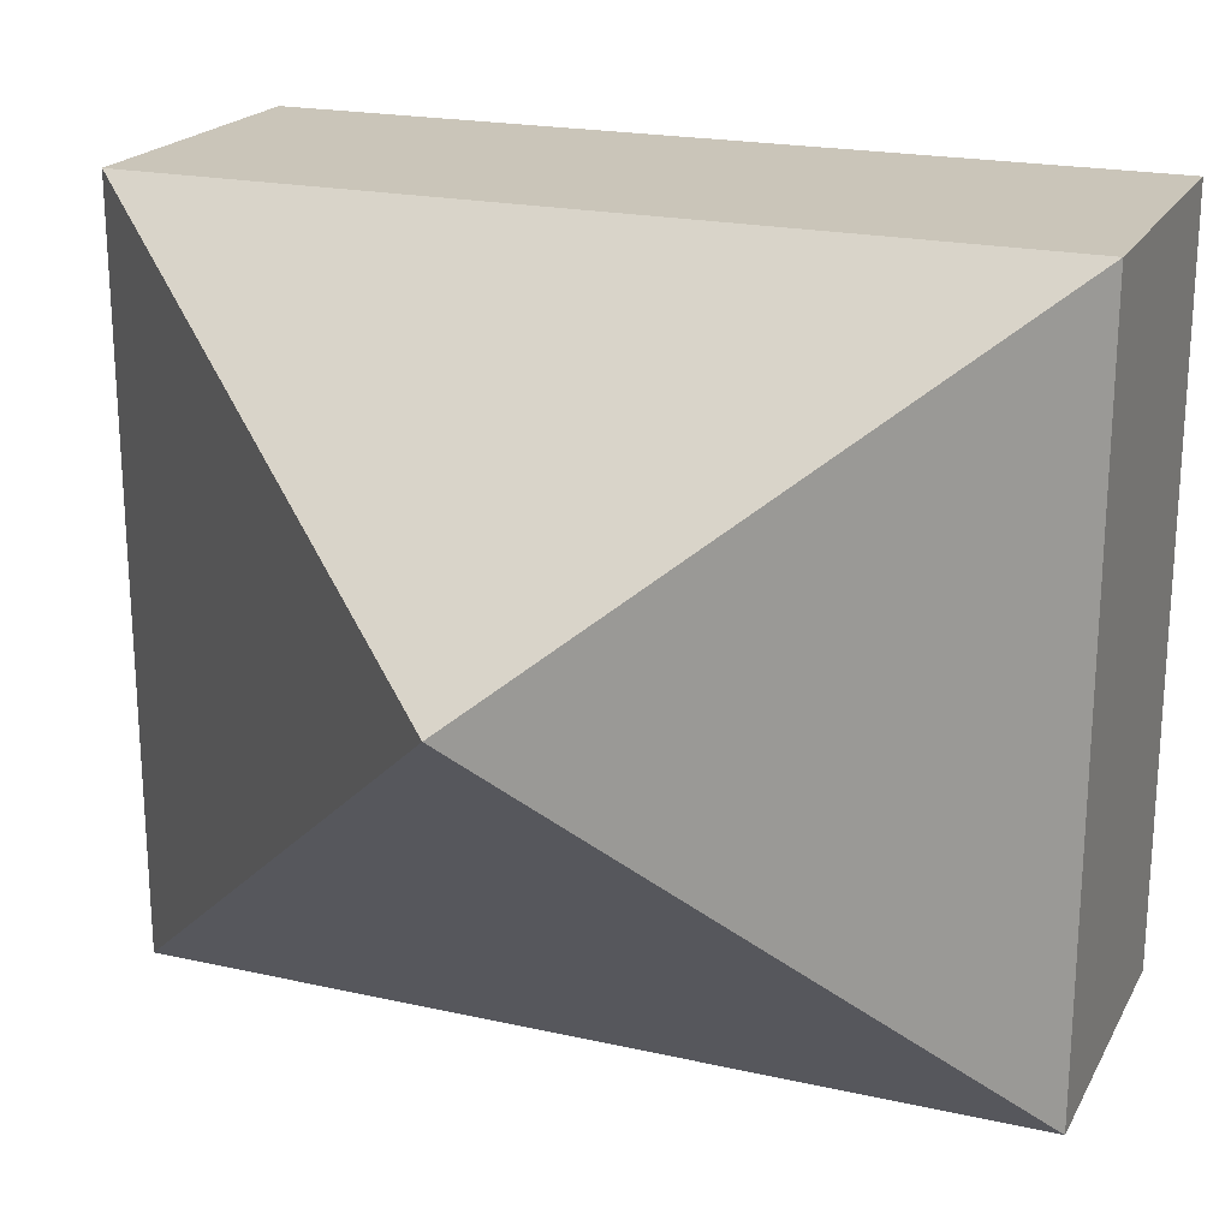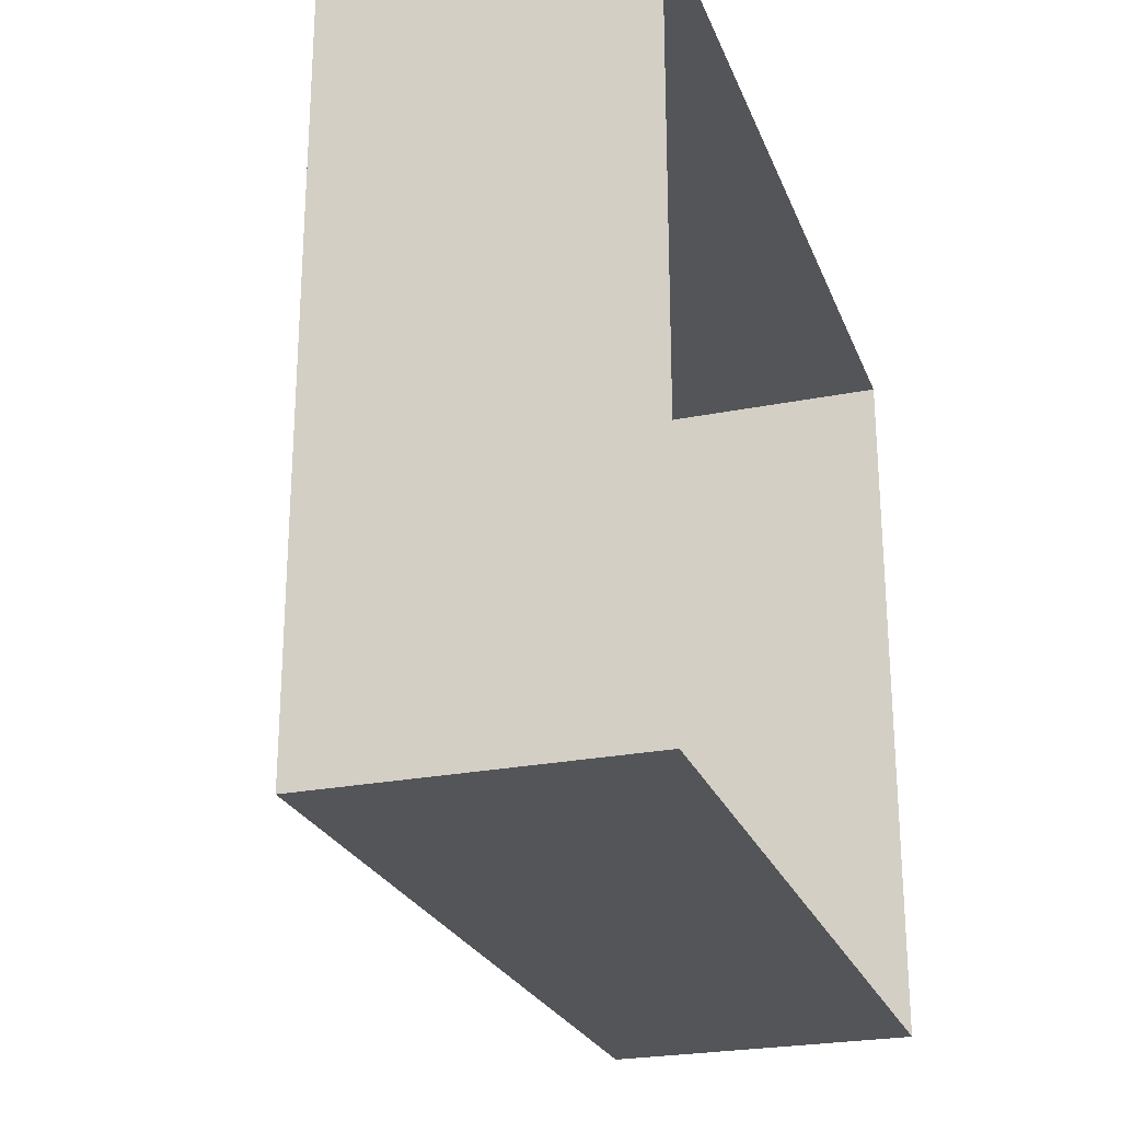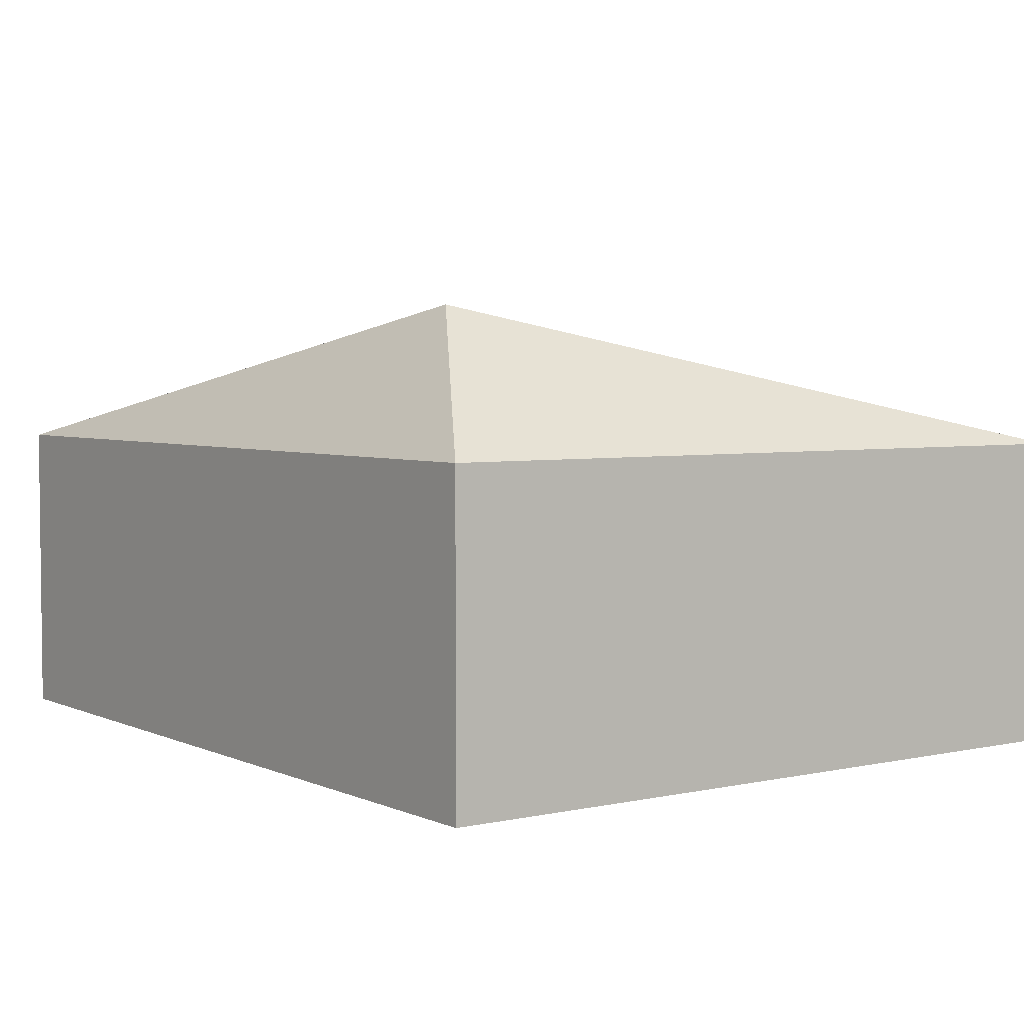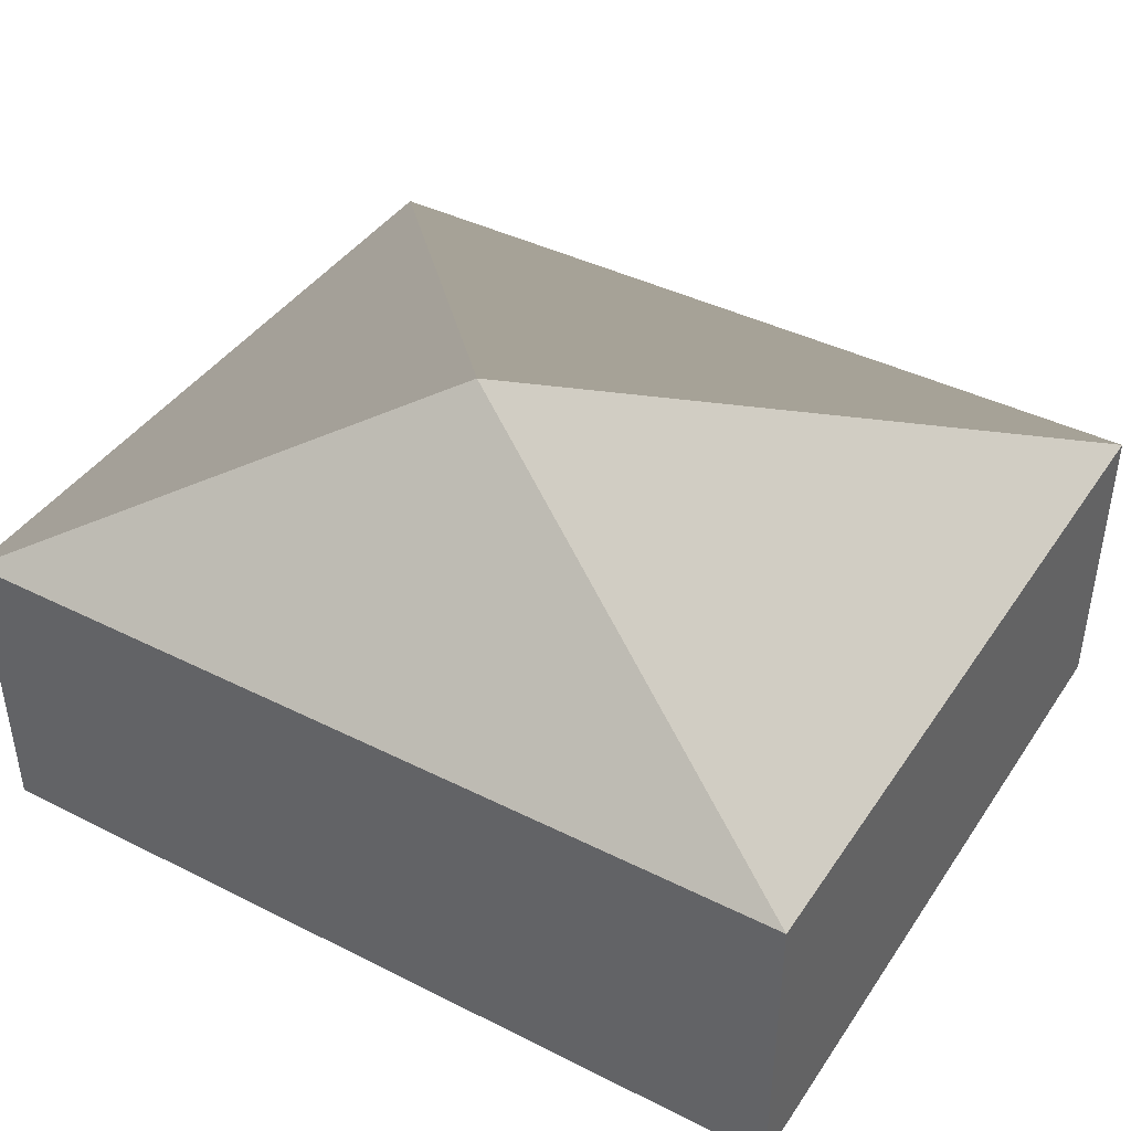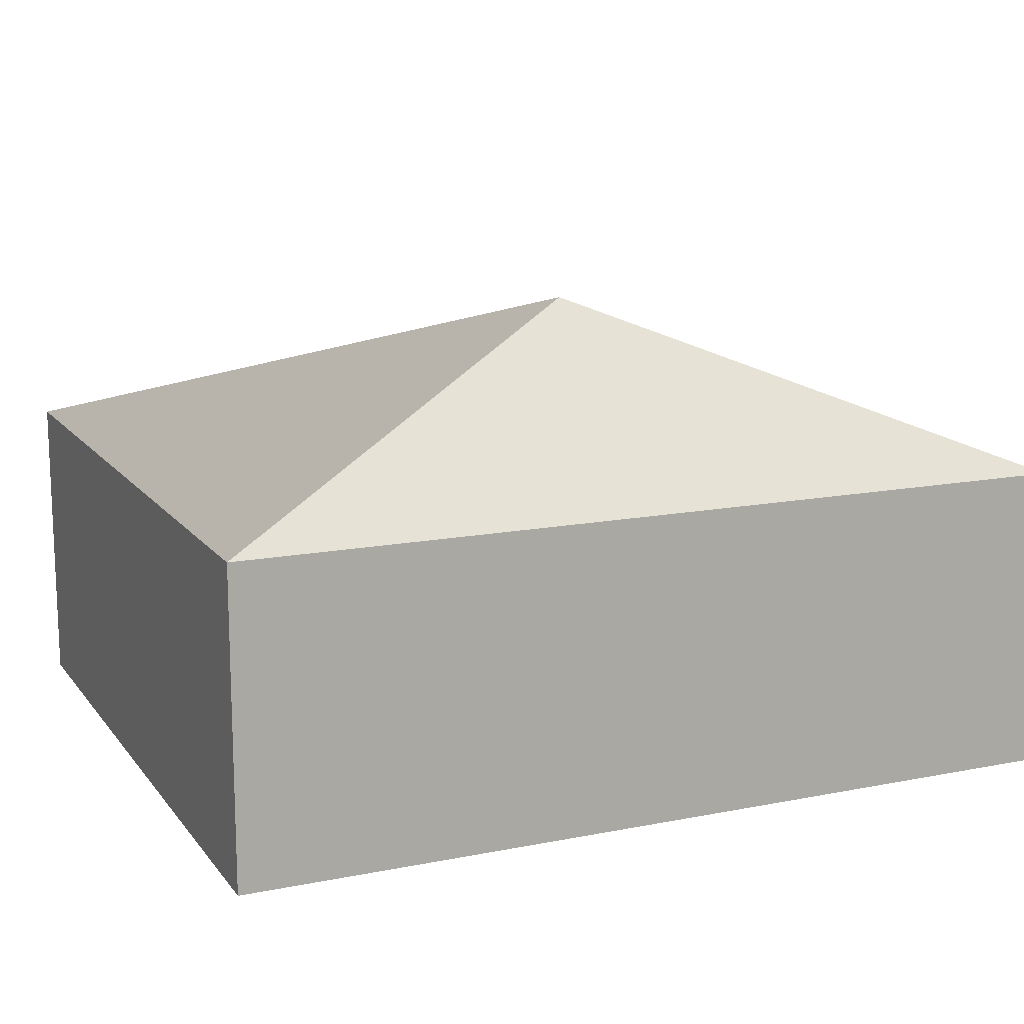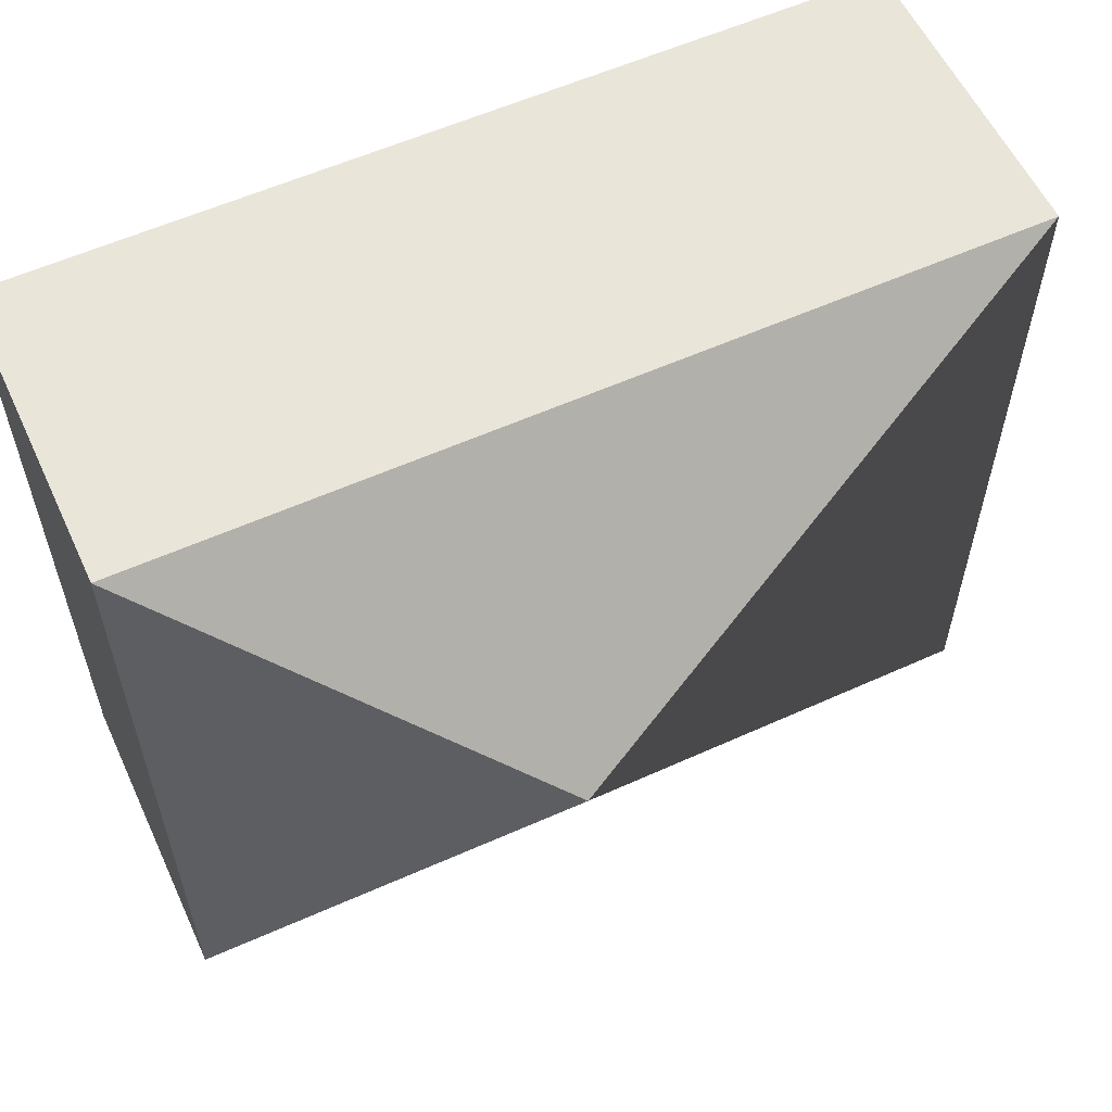
<metadata>
{"format":"obj","ext":"obj","renderer":"f3d","projection":"perspective","resolution":1024,"background":"white","views":[{"elev":20.7,"azim":-158.1,"up":"+Z"},{"elev":-24.8,"azim":-71.9,"up":"+Z"},{"elev":4.0,"azim":-125.7,"up":"+Y"},{"elev":41.6,"azim":-148.8,"up":"+Y"},{"elev":13.8,"azim":-23.8,"up":"+Y"},{"elev":58.0,"azim":155.1,"up":"+Z"}]}
</metadata>
<code>
o sky.001
v 17.98 123.2 -292.4
v -38.89 123.2 -292.4
v -38.89 70.77 -292.4
v 17.98 70.77 -292.4
f 1 2 3
f 1 3 4
o sky
v 484.2 284.9 -397.2
v -408.1 284.9 -397.2
v -408.1 -35.52 -397.2
v 484.2 -35.52 -397.2
v -408.1 284.9 -397.2
v -408.1 284.9 364.8
v -408.1 -35.52 364.8
v -408.1 -35.52 -397.2
v -408.1 284.9 364.8
v 484.2 284.9 364.8
v 484.2 -35.52 364.8
v -408.1 -35.52 364.8
v 484.2 284.9 364.8
v 484.2 284.9 -397.2
v 484.2 -35.52 -397.2
v 484.2 -35.52 364.8
v -408.1 284.9 364.8
v 114.7 438.5 -55.37
v 484.2 284.9 364.8
v -408.1 284.9 364.8
v -408.1 284.9 -397.2
v 114.7 438.5 -55.37
v 114.7 438.5 -55.37
v -408.1 284.9 -397.2
v 484.2 284.9 -397.2
v 484.2 284.9 364.8
v 114.7 438.5 -55.37
v 484.2 284.9 -397.2
f 5 6 7
f 5 7 8
f 9 10 11
f 9 11 12
f 13 14 15
f 13 15 16
f 17 18 19
f 17 19 20
f 21 22 23
f 24 25 26
f 27 28 29
f 30 31 32

</code>
